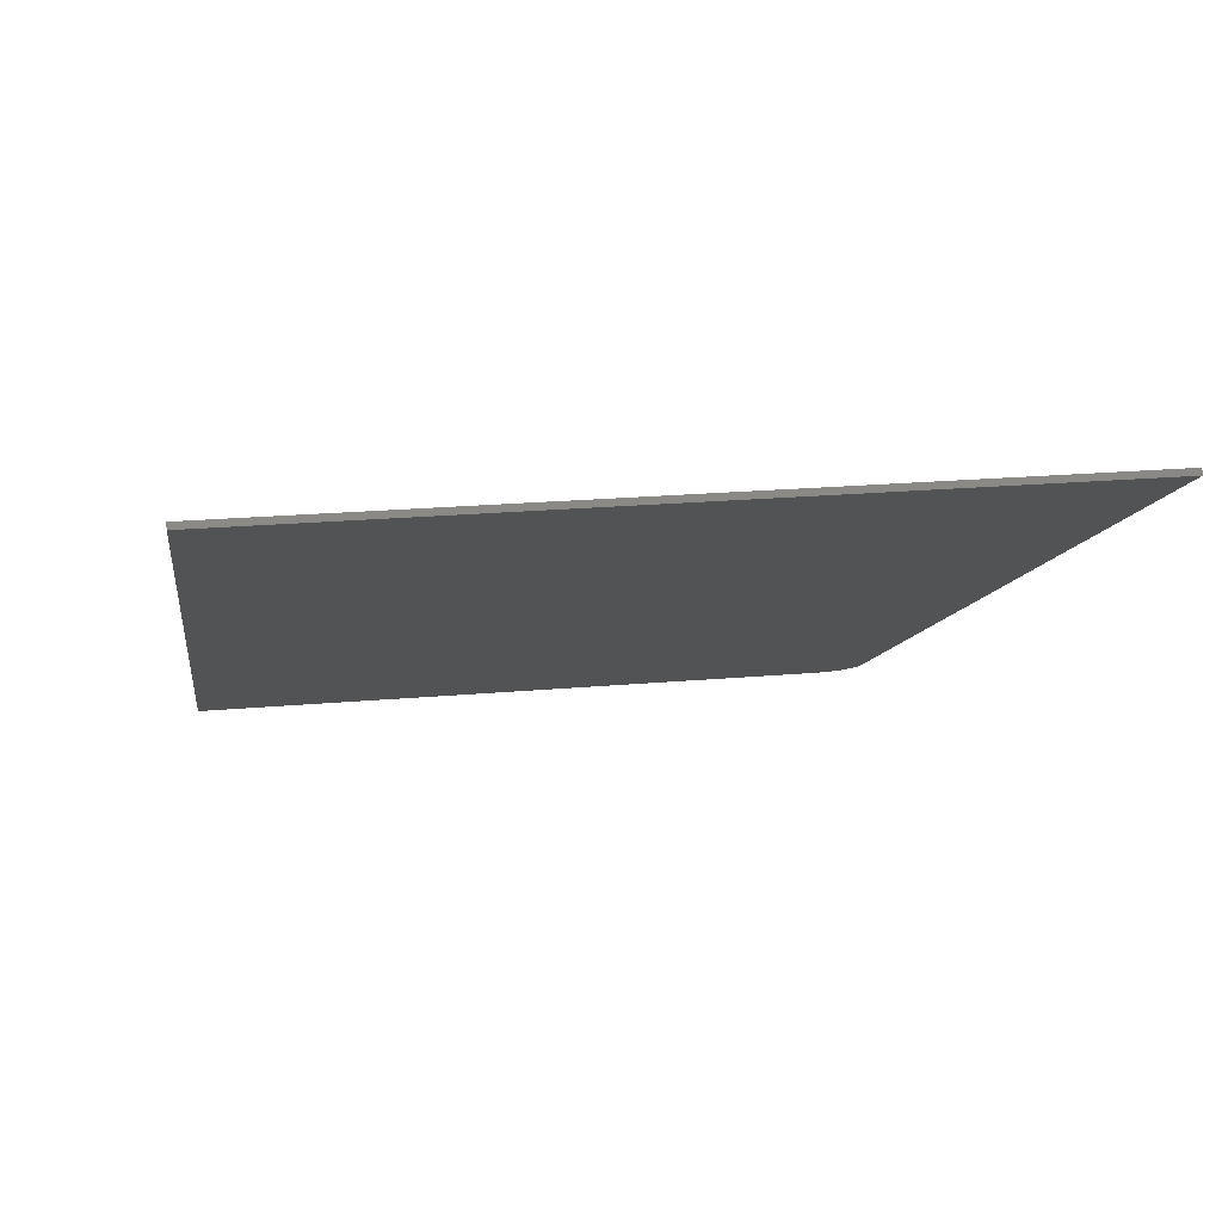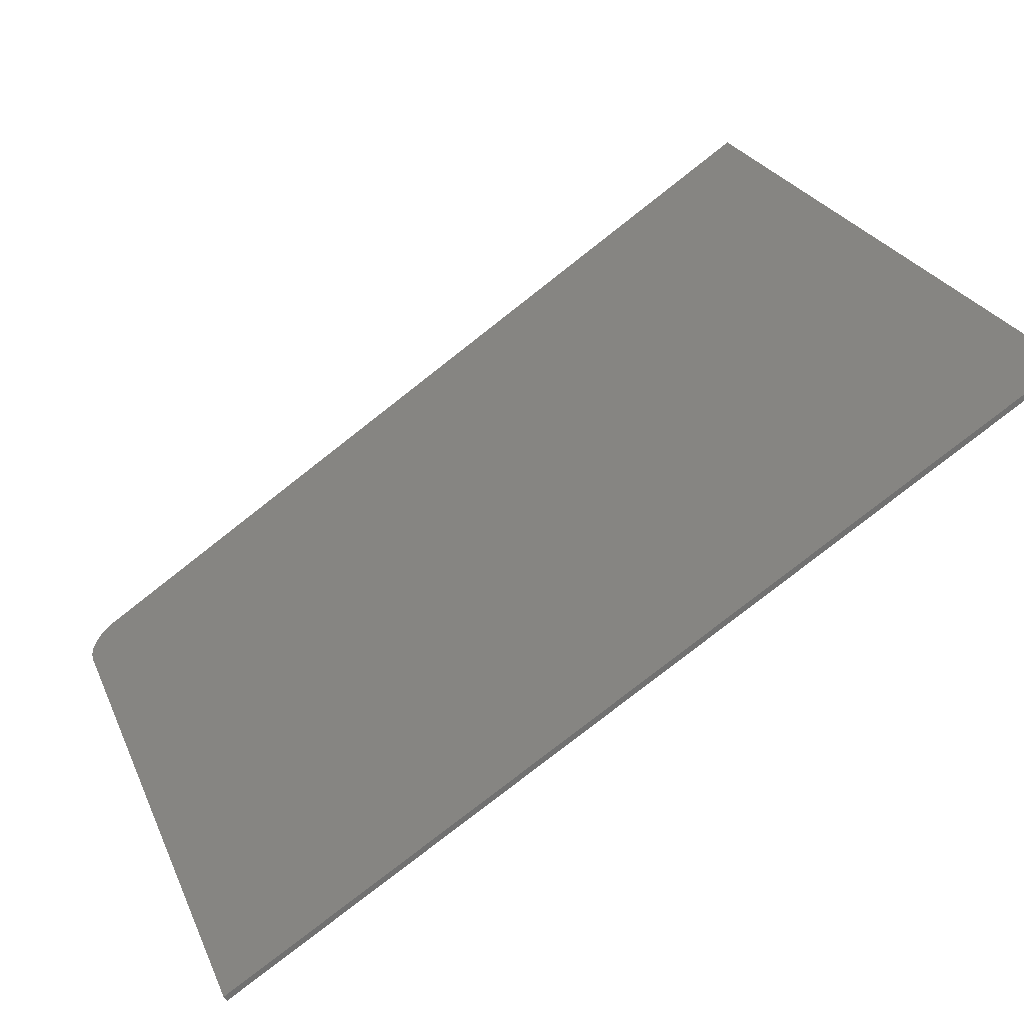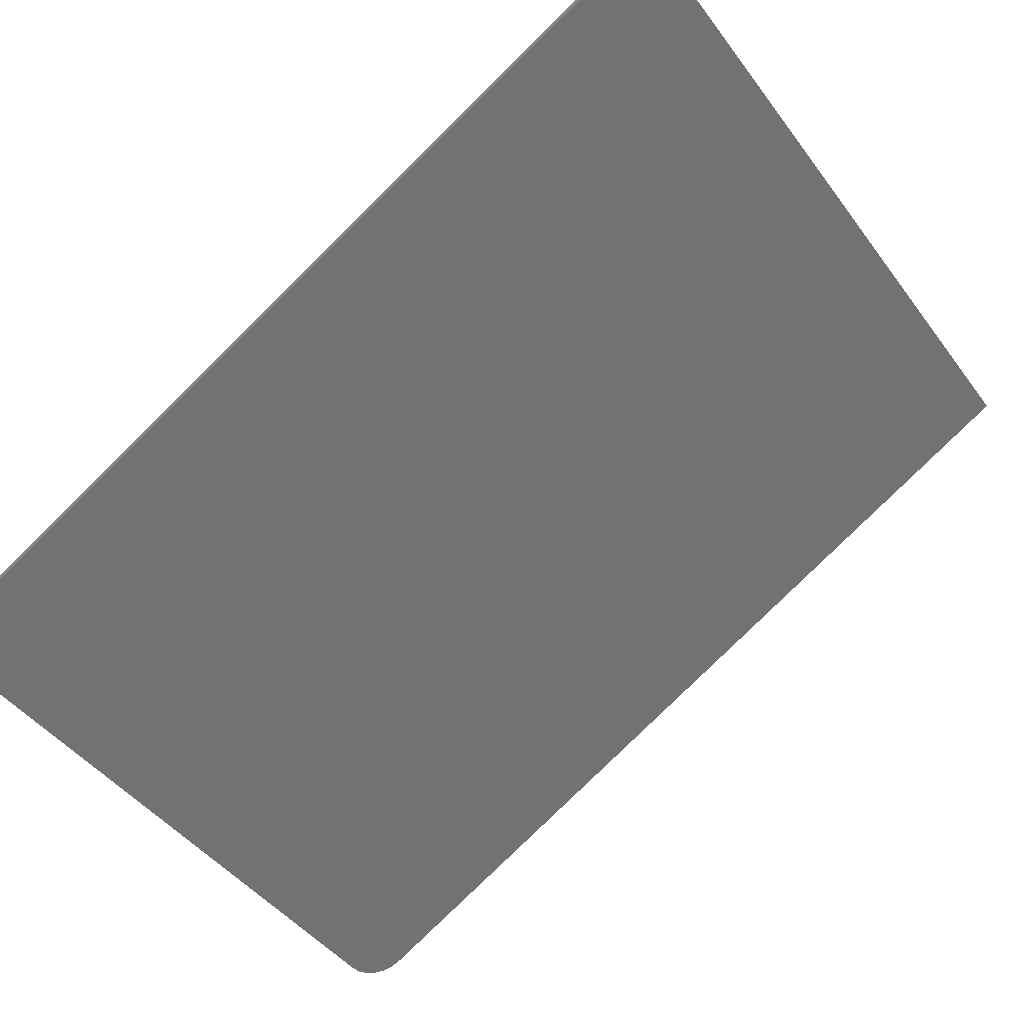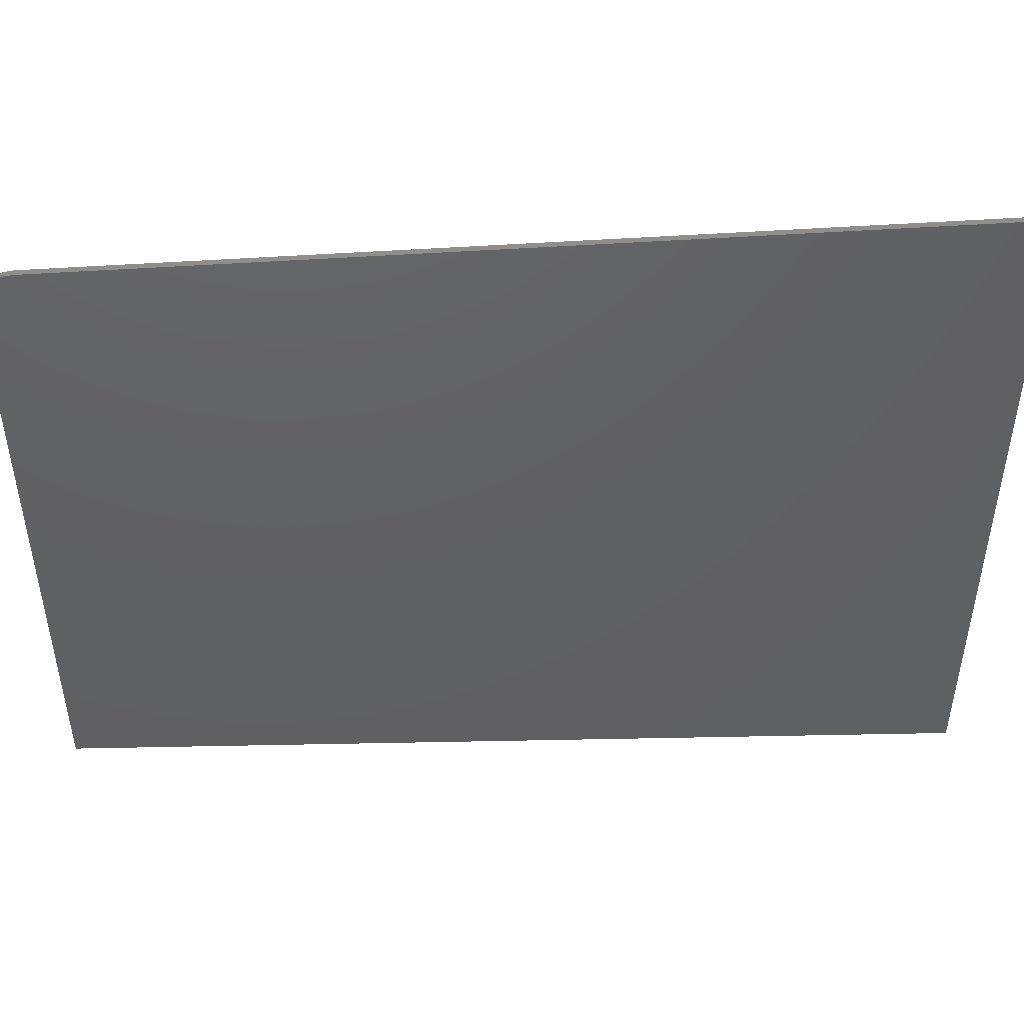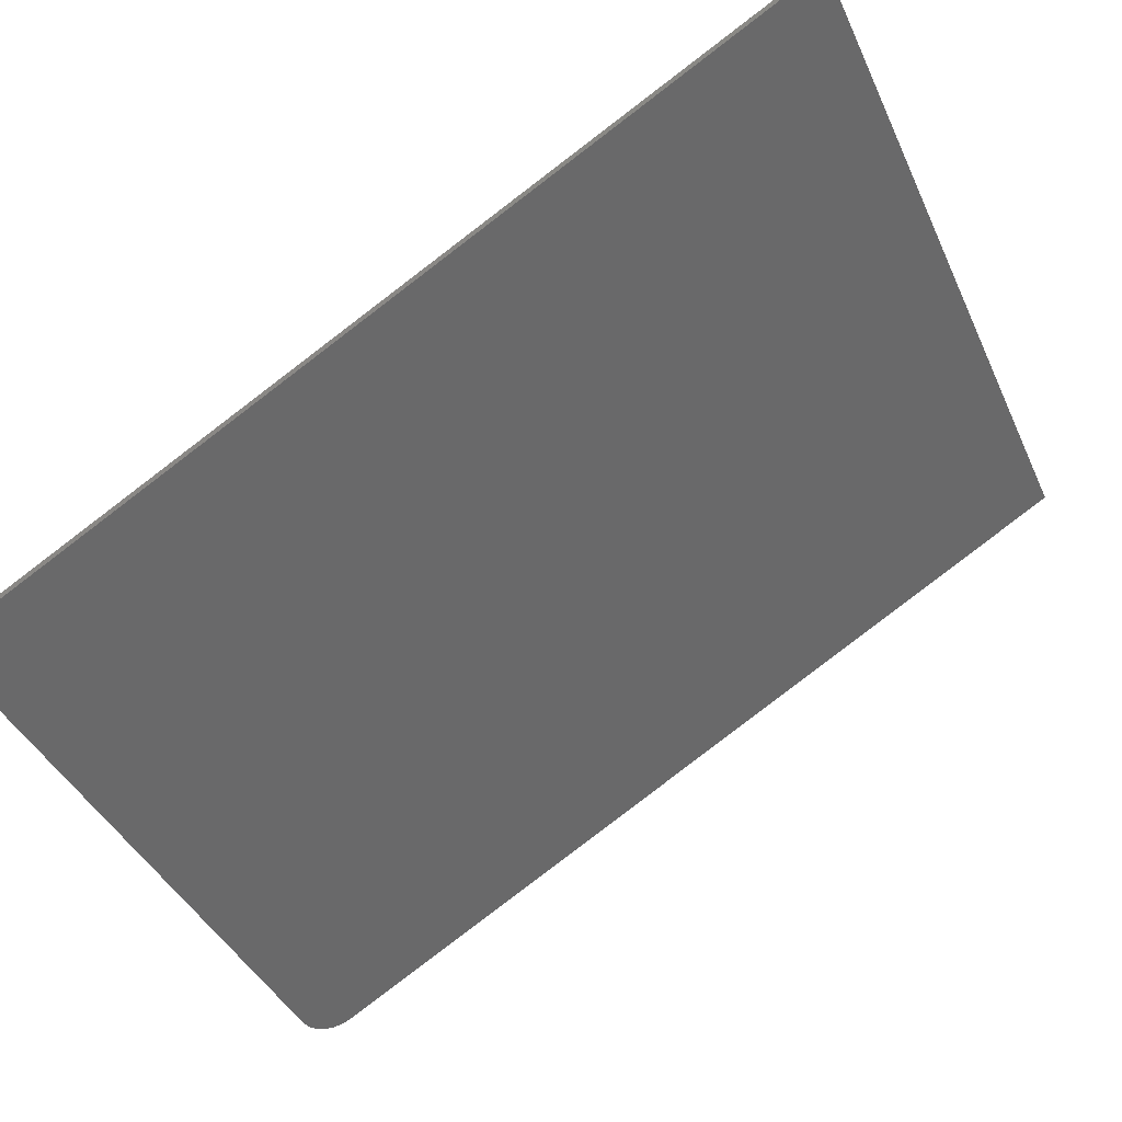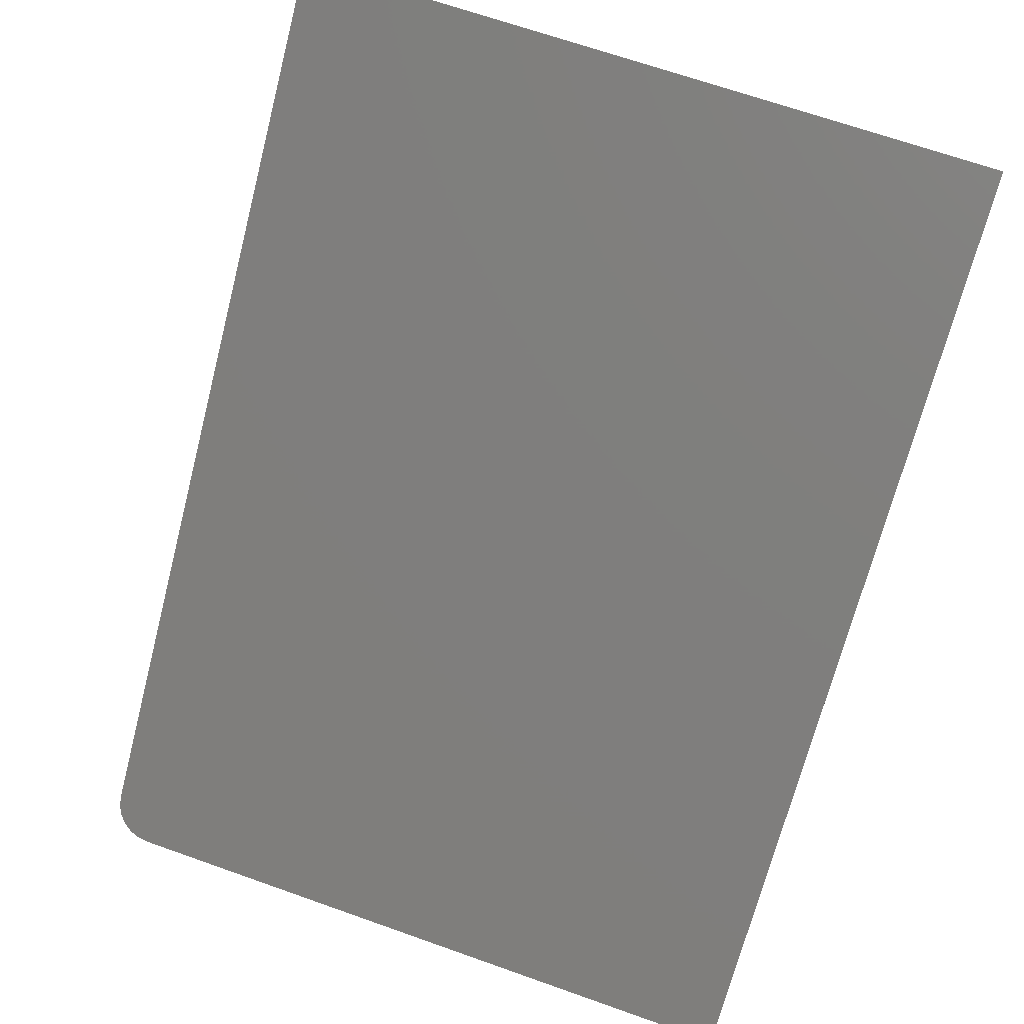
<metadata>
{"format":"stl","ext":"stl","renderer":"f3d","projection":"perspective","resolution":1024,"background":"white","views":[{"elev":22.4,"azim":81.3,"up":"+Z"},{"elev":25.9,"azim":-19.8,"up":"+Z"},{"elev":-45.2,"azim":34.2,"up":"+Z"},{"elev":47.5,"azim":-33.0,"up":"+Y"},{"elev":-41.5,"azim":23.2,"up":"+Z"},{"elev":68.2,"azim":-70.5,"up":"+Z"}]}
</metadata>
<code>
# stl→obj: 20 verts, 36 faces
v 1.217e+04 624.4 3420
v 1.151e+04 585.9 3012
v 1.217e+04 0 3420
v 1.148e+04 0 2995
v 1.148e+04 551.3 2995
v 1.148e+04 560 2995
v 1.148e+04 568.1 2997
v 1.149e+04 575.2 3000
v 1.149e+04 580.7 3003
v 1.15e+04 584.3 3007
v 1.151e+04 586 3008
v 1.217e+04 624.5 3416
v 1.217e+04 0 3416
v 1.148e+04 0 2990
v 1.148e+04 551.4 2990
v 1.15e+04 584.5 3003
v 1.15e+04 580.8 2999
v 1.149e+04 575.3 2995
v 1.149e+04 568.3 2993
v 1.148e+04 560.1 2991
f 1 2 3
f 3 2 4
f 4 2 5
f 5 2 6
f 6 2 7
f 7 2 8
f 8 2 9
f 9 2 10
f 2 1 11
f 11 1 12
f 3 13 1
f 1 13 12
f 4 14 3
f 3 14 13
f 15 14 5
f 5 14 4
f 11 16 2
f 2 16 10
f 10 16 17
f 9 17 18
f 8 18 19
f 7 19 20
f 6 20 15
f 5 6 15
f 6 7 20
f 7 8 19
f 8 9 18
f 9 10 17
f 12 13 11
f 11 13 14
f 15 11 14
f 15 20 11
f 11 20 19
f 18 11 19
f 18 17 11
f 11 17 16

</code>
